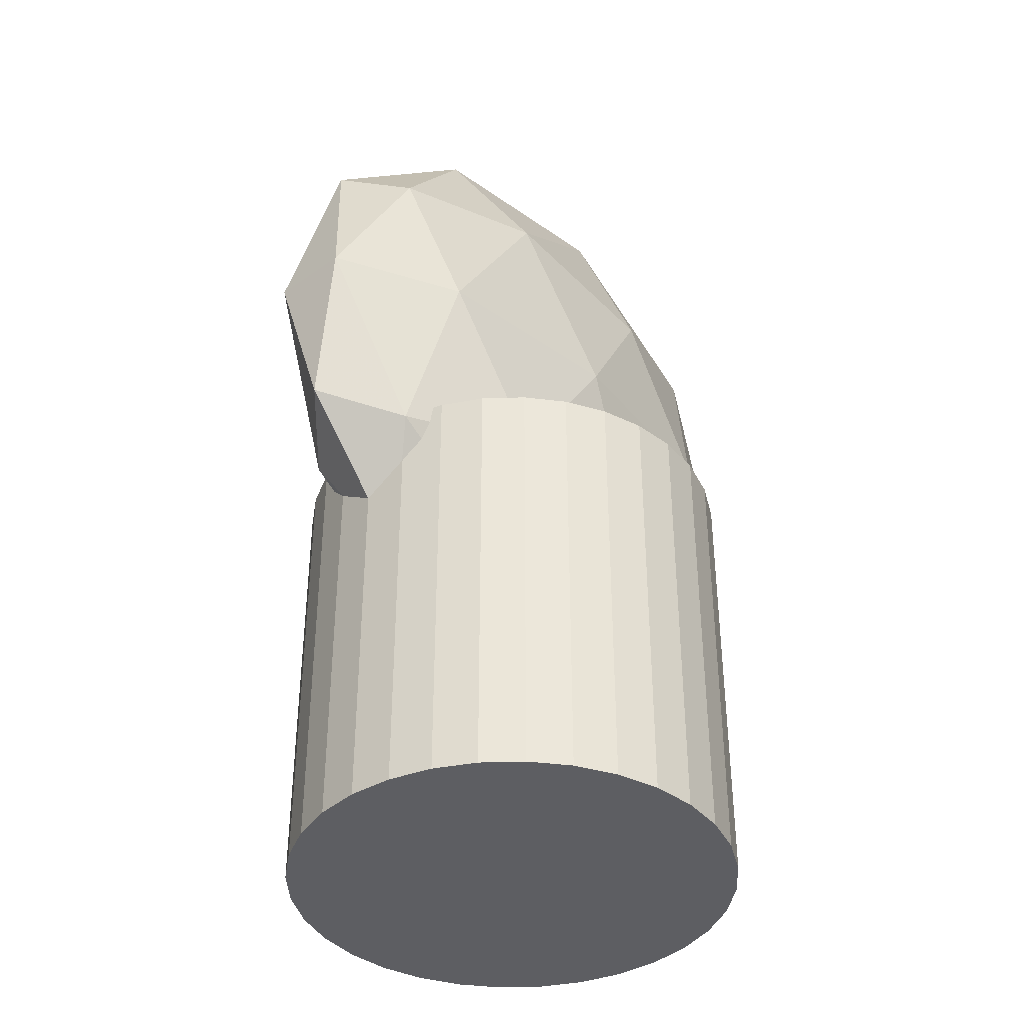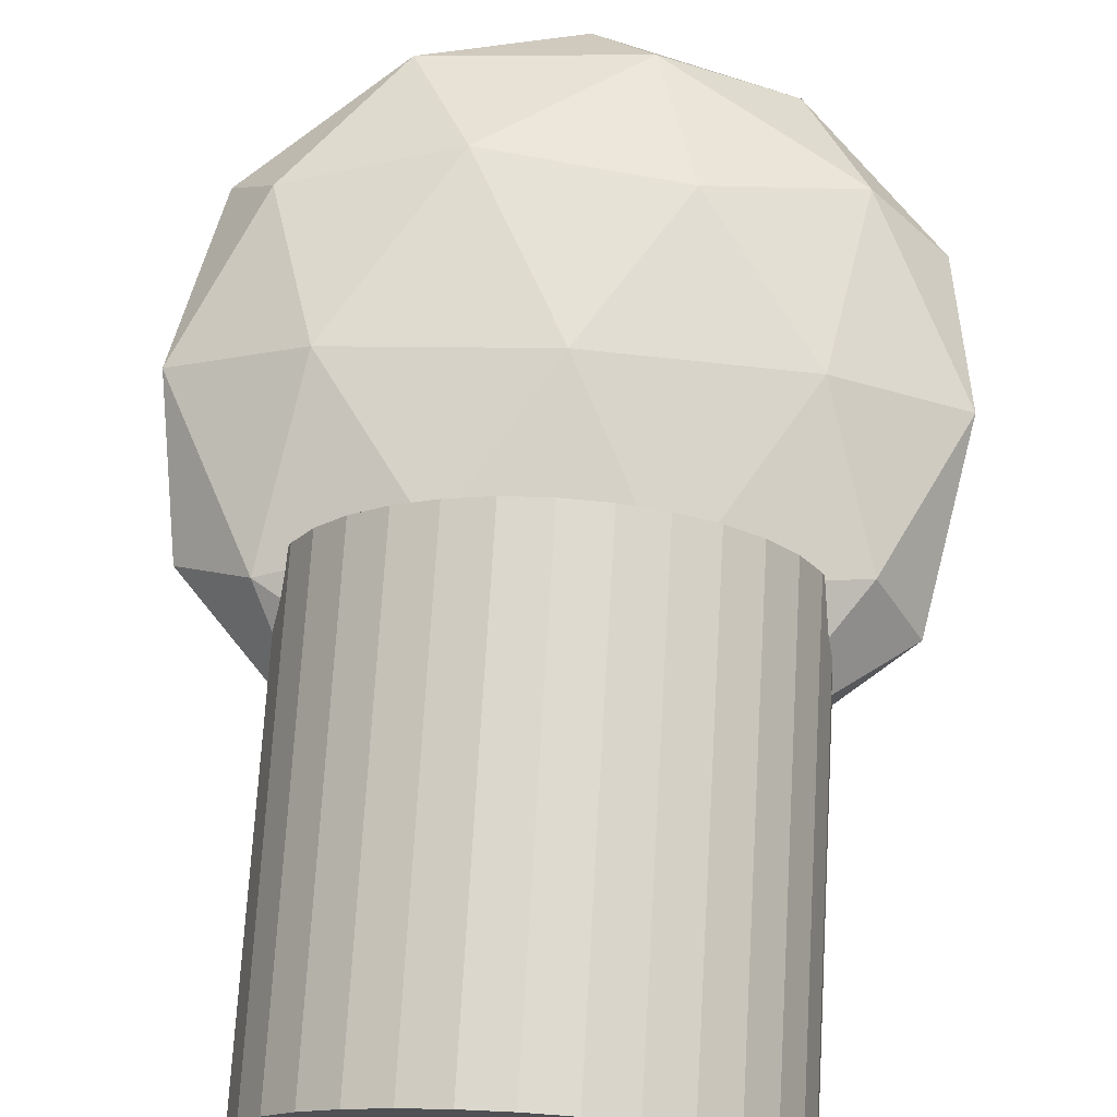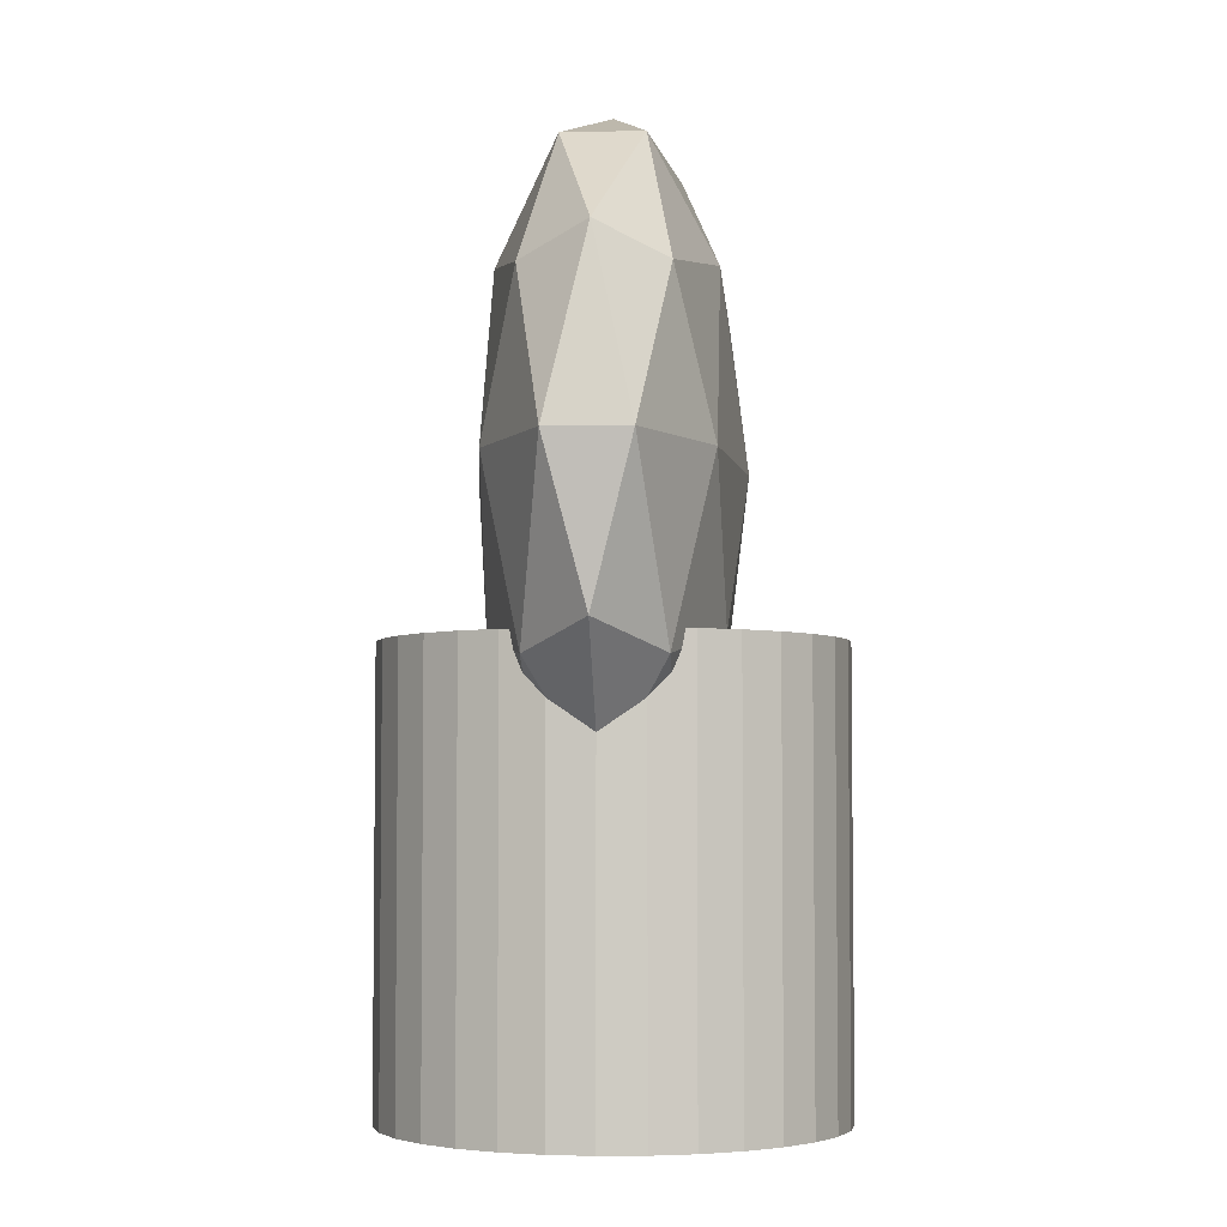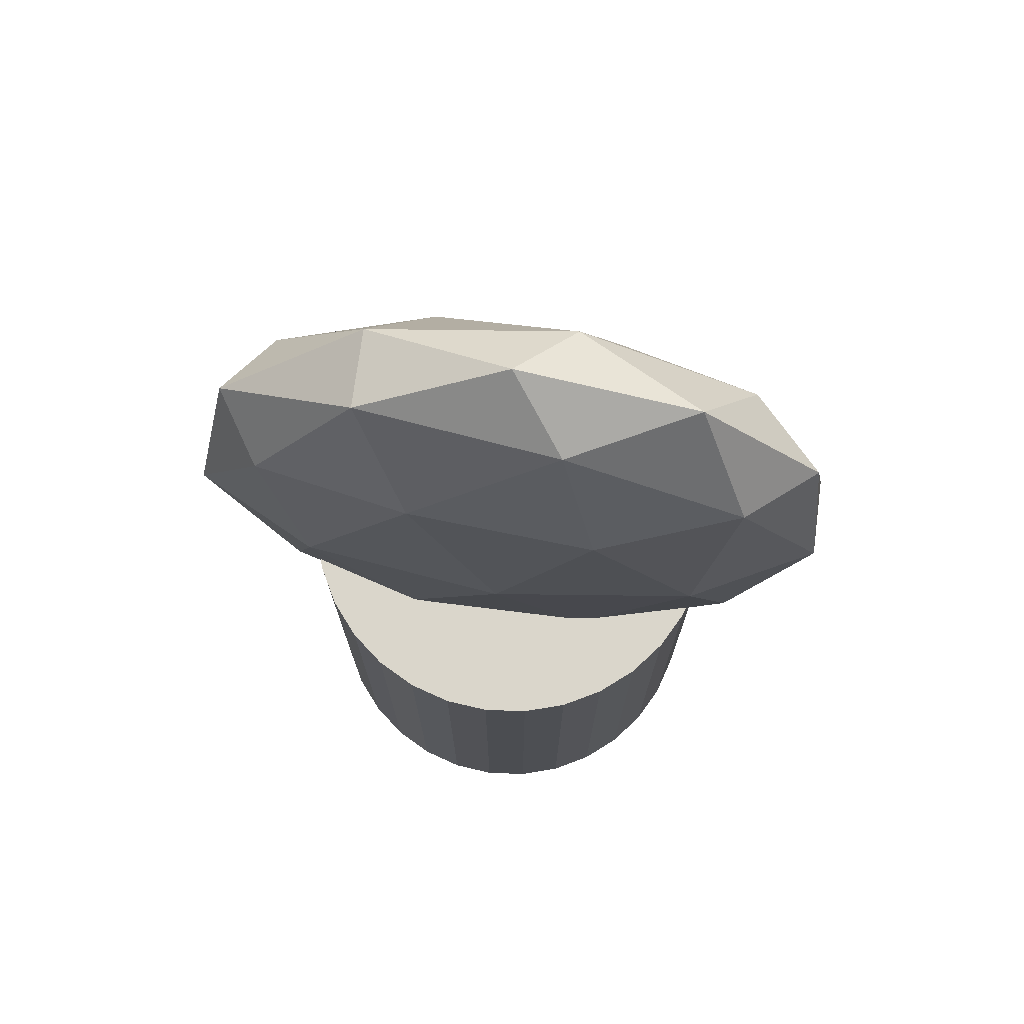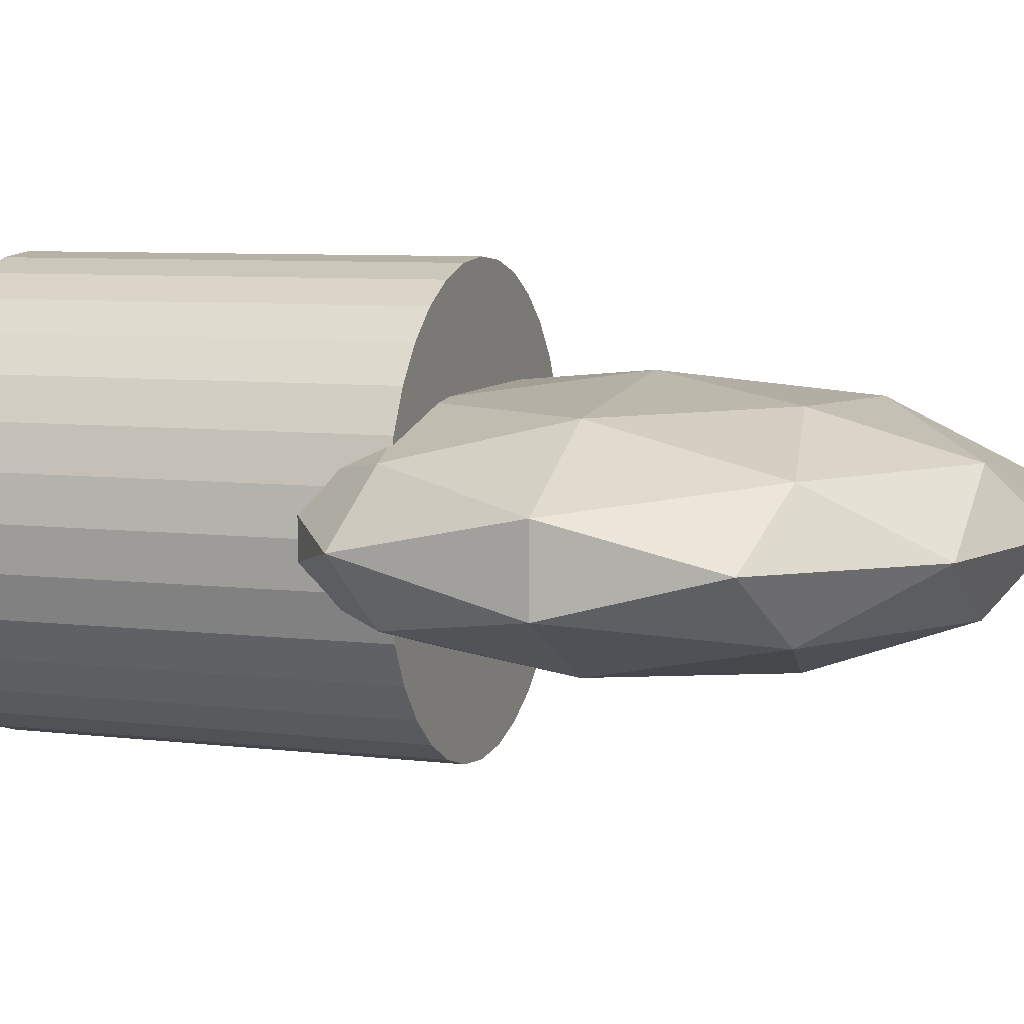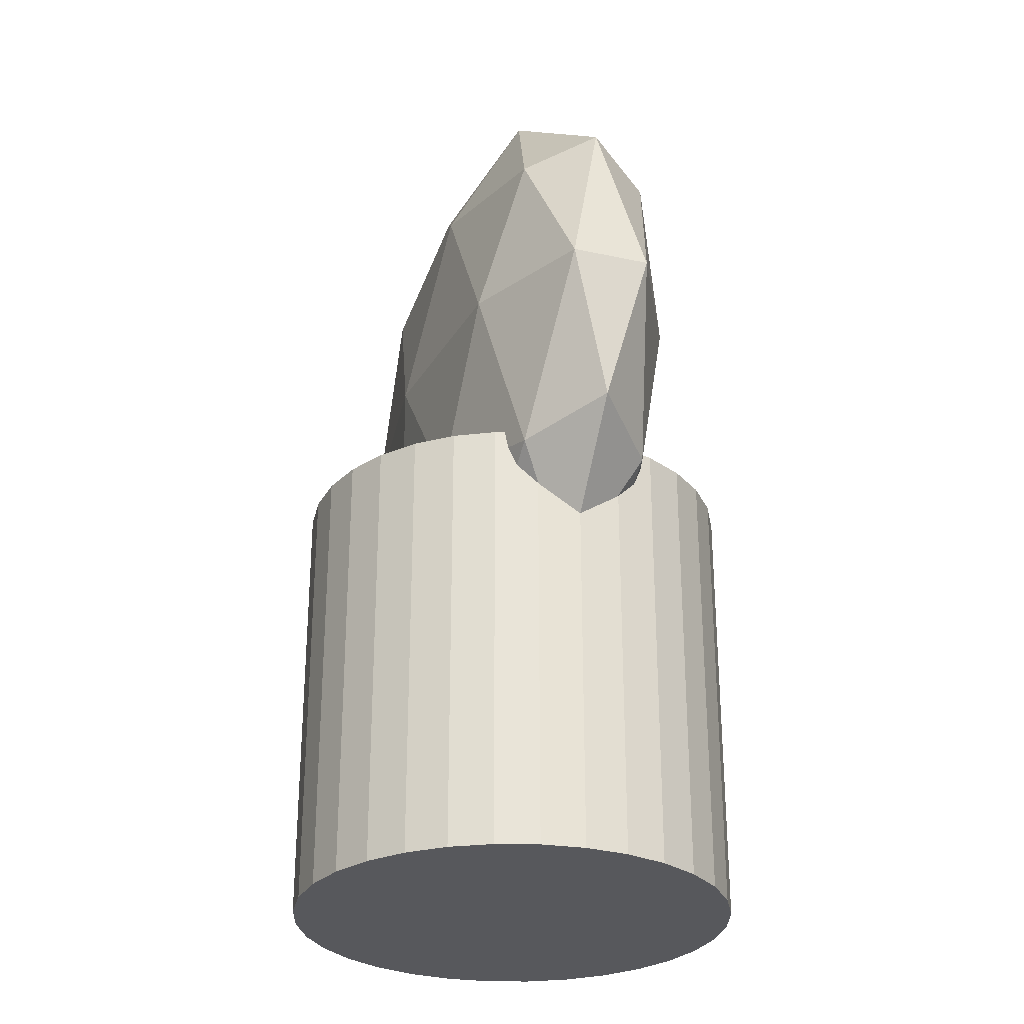
<metadata>
{"format":"obj","ext":"obj","renderer":"f3d","projection":"perspective","resolution":1024,"background":"white","views":[{"elev":-39.3,"azim":-48.3,"up":"+Y"},{"elev":71.4,"azim":3.4,"up":"+Z"},{"elev":-4.3,"azim":-86.2,"up":"+Y"},{"elev":74.0,"azim":7.6,"up":"+Y"},{"elev":7.2,"azim":109.5,"up":"+Z"},{"elev":-28.8,"azim":-108.1,"up":"+Y"}]}
</metadata>
<code>
o Cylinder
v 0 -1 -1
v 0 1 -1
v 0.1951 -1 -0.9808
v 0.1951 1 -0.9808
v 0.3827 -1 -0.9239
v 0.3827 1 -0.9239
v 0.5556 -1 -0.8315
v 0.5556 1 -0.8315
v 0.7071 -1 -0.7071
v 0.7071 1 -0.7071
v 0.8315 -1 -0.5556
v 0.8315 1 -0.5556
v 0.9239 -1 -0.3827
v 0.9239 1 -0.3827
v 0.9808 -1 -0.1951
v 0.9808 1 -0.1951
v 1 -1 -0
v 1 1 -0
v 0.9808 -1 0.1951
v 0.9808 1 0.1951
v 0.9239 -1 0.3827
v 0.9239 1 0.3827
v 0.8315 -1 0.5556
v 0.8315 1 0.5556
v 0.7071 -1 0.7071
v 0.7071 1 0.7071
v 0.5556 -1 0.8315
v 0.5556 1 0.8315
v 0.3827 -1 0.9239
v 0.3827 1 0.9239
v 0.1951 -1 0.9808
v 0.1951 1 0.9808
v -0 -1 1
v -0 1 1
v -0.1951 -1 0.9808
v -0.1951 1 0.9808
v -0.3827 -1 0.9239
v -0.3827 1 0.9239
v -0.5556 -1 0.8315
v -0.5556 1 0.8315
v -0.7071 -1 0.7071
v -0.7071 1 0.7071
v -0.8315 -1 0.5556
v -0.8315 1 0.5556
v -0.9239 -1 0.3827
v -0.9239 1 0.3827
v -0.9808 -1 0.1951
v -0.9808 1 0.1951
v -1 -1 -1e-06
v -1 1 -1e-06
v -0.9808 -1 -0.1951
v -0.9808 1 -0.1951
v -0.9239 -1 -0.3827
v -0.9239 1 -0.3827
v -0.8315 -1 -0.5556
v -0.8315 1 -0.5556
v -0.7071 -1 -0.7071
v -0.7071 1 -0.7071
v -0.5556 -1 -0.8315
v -0.5556 1 -0.8315
v -0.3827 -1 -0.9239
v -0.3827 1 -0.9239
v -0.1951 -1 -0.9808
v -0.1951 1 -0.9808
f 2 3 1
f 4 5 3
f 6 7 5
f 8 9 7
f 10 11 9
f 12 13 11
f 14 15 13
f 16 17 15
f 18 19 17
f 20 21 19
f 22 23 21
f 24 25 23
f 26 27 25
f 28 29 27
f 30 31 29
f 32 33 31
f 34 35 33
f 36 37 35
f 38 39 37
f 40 41 39
f 42 43 41
f 44 45 43
f 46 47 45
f 48 49 47
f 50 51 49
f 52 53 51
f 54 55 53
f 56 57 55
f 58 59 57
f 60 61 59
f 54 38 22
f 62 63 61
f 64 1 63
f 15 31 47
f 2 4 3
f 4 6 5
f 6 8 7
f 8 10 9
f 10 12 11
f 12 14 13
f 14 16 15
f 16 18 17
f 18 20 19
f 20 22 21
f 22 24 23
f 24 26 25
f 26 28 27
f 28 30 29
f 30 32 31
f 32 34 33
f 34 36 35
f 36 38 37
f 38 40 39
f 40 42 41
f 42 44 43
f 44 46 45
f 46 48 47
f 48 50 49
f 50 52 51
f 52 54 53
f 54 56 55
f 56 58 57
f 58 60 59
f 60 62 61
f 6 4 2
f 2 64 6
f 64 62 6
f 62 60 58
f 58 56 54
f 54 52 50
f 50 48 54
f 48 46 54
f 46 44 42
f 42 40 38
f 38 36 34
f 34 32 30
f 30 28 26
f 26 24 22
f 22 20 18
f 18 16 22
f 16 14 22
f 14 12 10
f 10 8 6
f 62 58 6
f 58 54 6
f 46 42 38
f 38 34 22
f 34 30 22
f 30 26 22
f 14 10 22
f 10 6 22
f 54 46 38
f 6 54 22
f 62 64 63
f 64 2 1
f 63 1 3
f 3 5 7
f 7 9 11
f 11 13 7
f 13 15 7
f 15 17 19
f 19 21 15
f 21 23 15
f 23 25 31
f 25 27 31
f 27 29 31
f 31 33 35
f 35 37 39
f 39 41 47
f 41 43 47
f 43 45 47
f 47 49 51
f 51 53 55
f 55 57 59
f 59 61 63
f 63 3 7
f 31 35 47
f 35 39 47
f 47 51 63
f 51 55 63
f 55 59 63
f 63 7 15
f 15 23 31
f 63 15 47
o Icosphere_Icosphere.001
v 0 0.1616 0
v 1.119 1.016 0.302
v -0.4272 1.016 0.4887
v -1.383 1.016 0
v -0.4272 1.016 -0.4887
v 1.119 1.016 -0.302
v 0.4272 2.399 0.4887
v -1.119 2.399 0.302
v -1.119 2.399 -0.302
v 0.4272 2.399 -0.4887
v 1.383 2.399 0
v 0 3.253 0
v -0.2511 0.3925 0.2872
v 0.6574 0.3925 0.1775
v 0.4063 0.8947 0.4648
v 1.315 0.8947 0
v 0.6574 0.3925 -0.1775
v -0.8126 0.3925 0
v -1.064 0.8947 0.2872
v -0.2511 0.3925 -0.2872
v -1.064 0.8947 -0.2872
v 0.4063 0.8947 -0.4648
v 1.47 1.707 0.1775
v 1.47 1.707 -0.1775
v 0 1.707 0.5745
v 0.9086 1.707 0.4648
v -1.47 1.707 0.1775
v -0.9086 1.707 0.4648
v -0.9086 1.707 -0.4648
v -1.47 1.707 -0.1775
v 0.9086 1.707 -0.4648
v 0 1.707 -0.5745
v 1.064 2.52 0.2872
v -0.4063 2.52 0.4648
v -1.315 2.52 0
v -0.4063 2.52 -0.4648
v 1.064 2.52 -0.2872
v 0.2511 3.022 0.2872
v 0.8126 3.022 0
v -0.6574 3.022 0.1775
v -0.6574 3.022 -0.1775
v 0.2511 3.022 -0.2872
f 65 78 77
f 66 78 80
f 65 77 82
f 65 82 84
f 65 84 81
f 66 80 87
f 67 79 89
f 68 83 91
f 69 85 93
f 70 86 95
f 66 87 90
f 67 89 92
f 68 91 94
f 69 93 96
f 70 95 88
f 71 97 102
f 72 98 104
f 73 99 105
f 74 100 106
f 75 101 103
f 103 106 76
f 103 101 106
f 101 74 106
f 106 105 76
f 106 100 105
f 100 73 105
f 105 104 76
f 105 99 104
f 99 72 104
f 104 102 76
f 104 98 102
f 98 71 102
f 102 103 76
f 102 97 103
f 97 75 103
f 88 101 75
f 88 95 101
f 95 74 101
f 96 100 74
f 96 93 100
f 93 73 100
f 94 99 73
f 94 91 99
f 91 72 99
f 92 98 72
f 92 89 98
f 89 71 98
f 90 97 71
f 90 87 97
f 87 75 97
f 95 96 74
f 95 86 96
f 86 69 96
f 93 94 73
f 93 85 94
f 85 68 94
f 91 92 72
f 91 83 92
f 83 67 92
f 89 90 71
f 89 79 90
f 79 66 90
f 87 88 75
f 87 80 88
f 80 70 88
f 81 86 70
f 81 84 86
f 84 69 86
f 84 85 69
f 84 82 85
f 82 68 85
f 82 83 68
f 82 77 83
f 77 67 83
f 80 81 70
f 80 78 81
f 78 65 81
f 77 79 67
f 77 78 79
f 78 66 79

</code>
